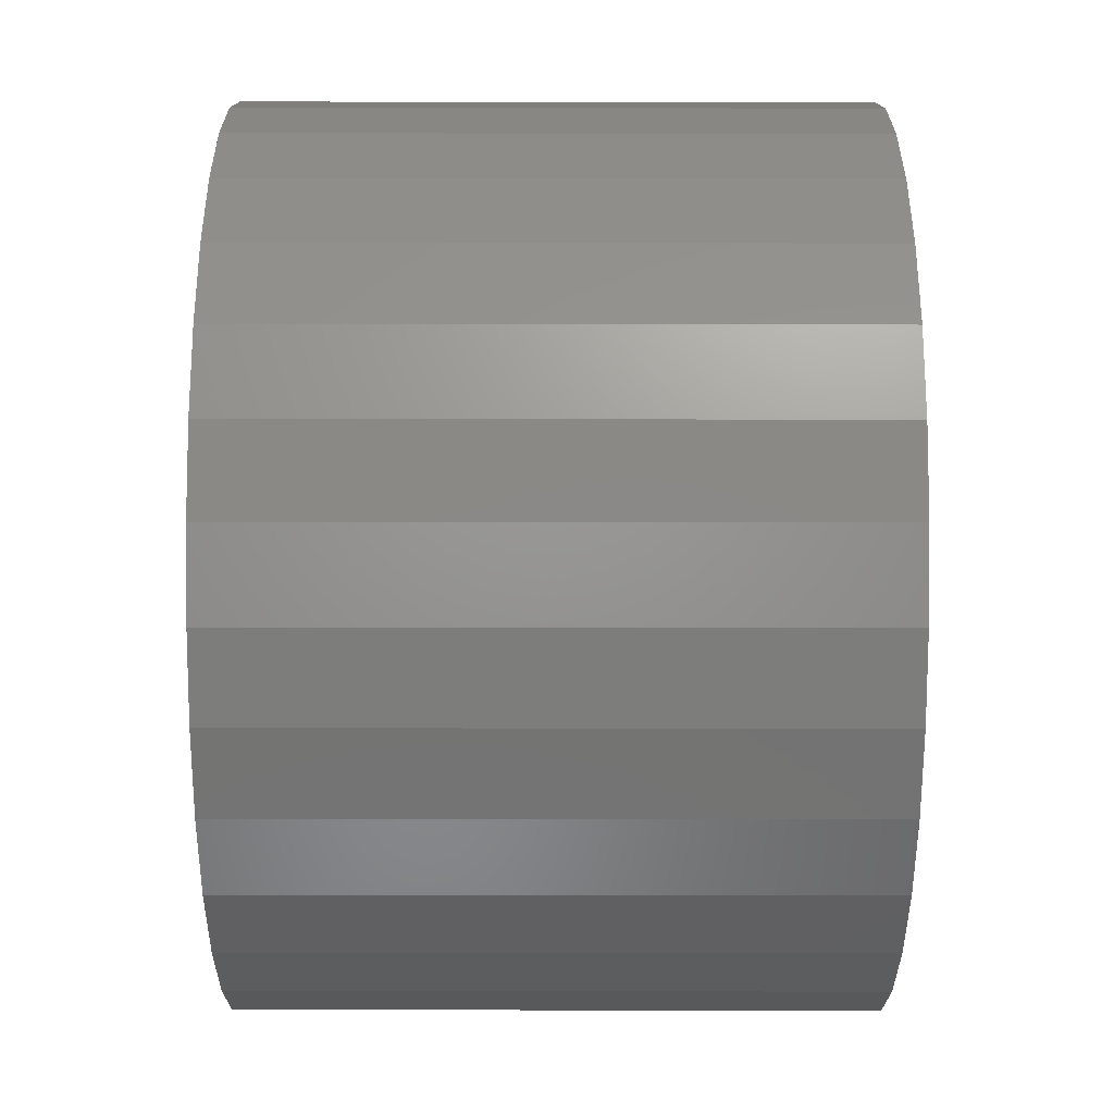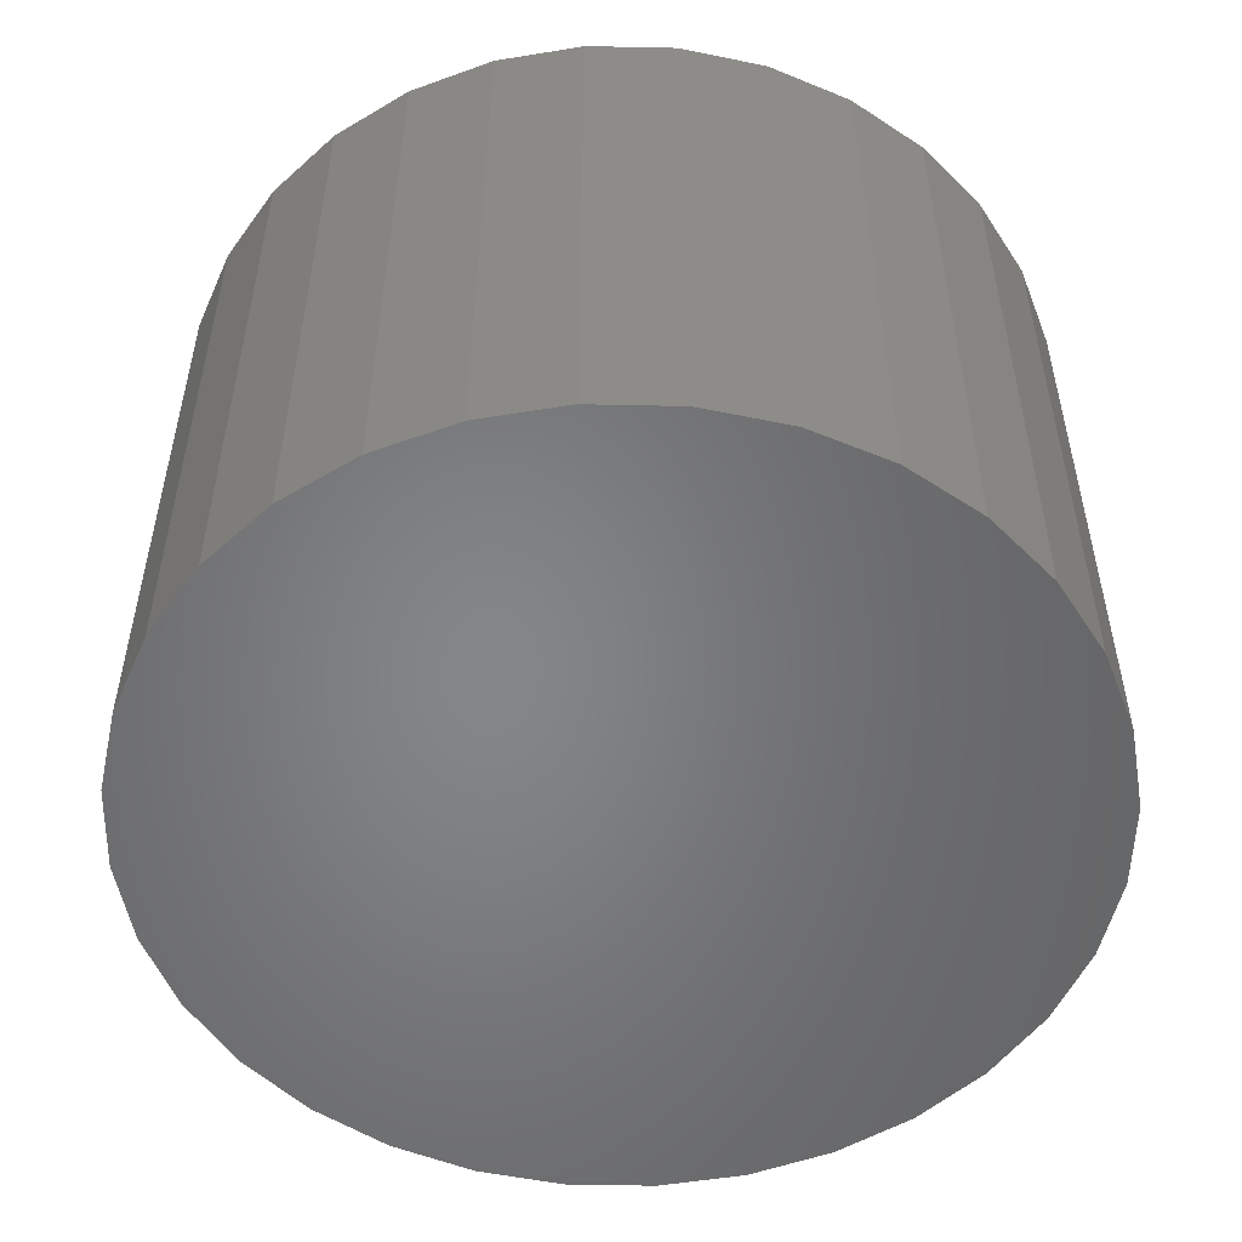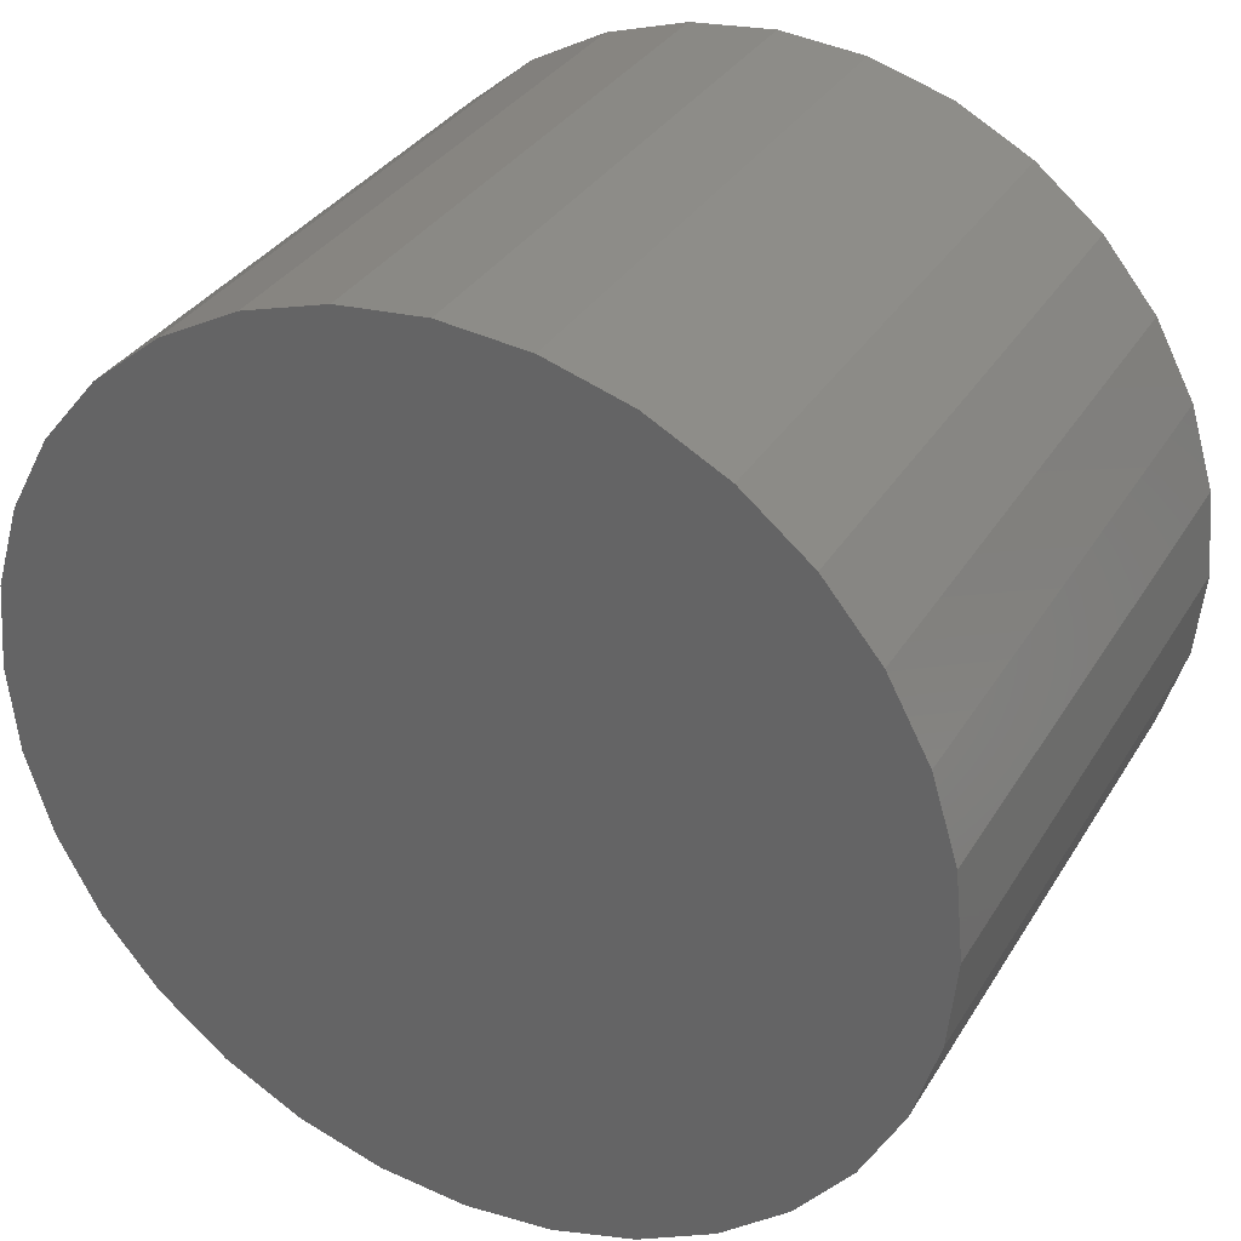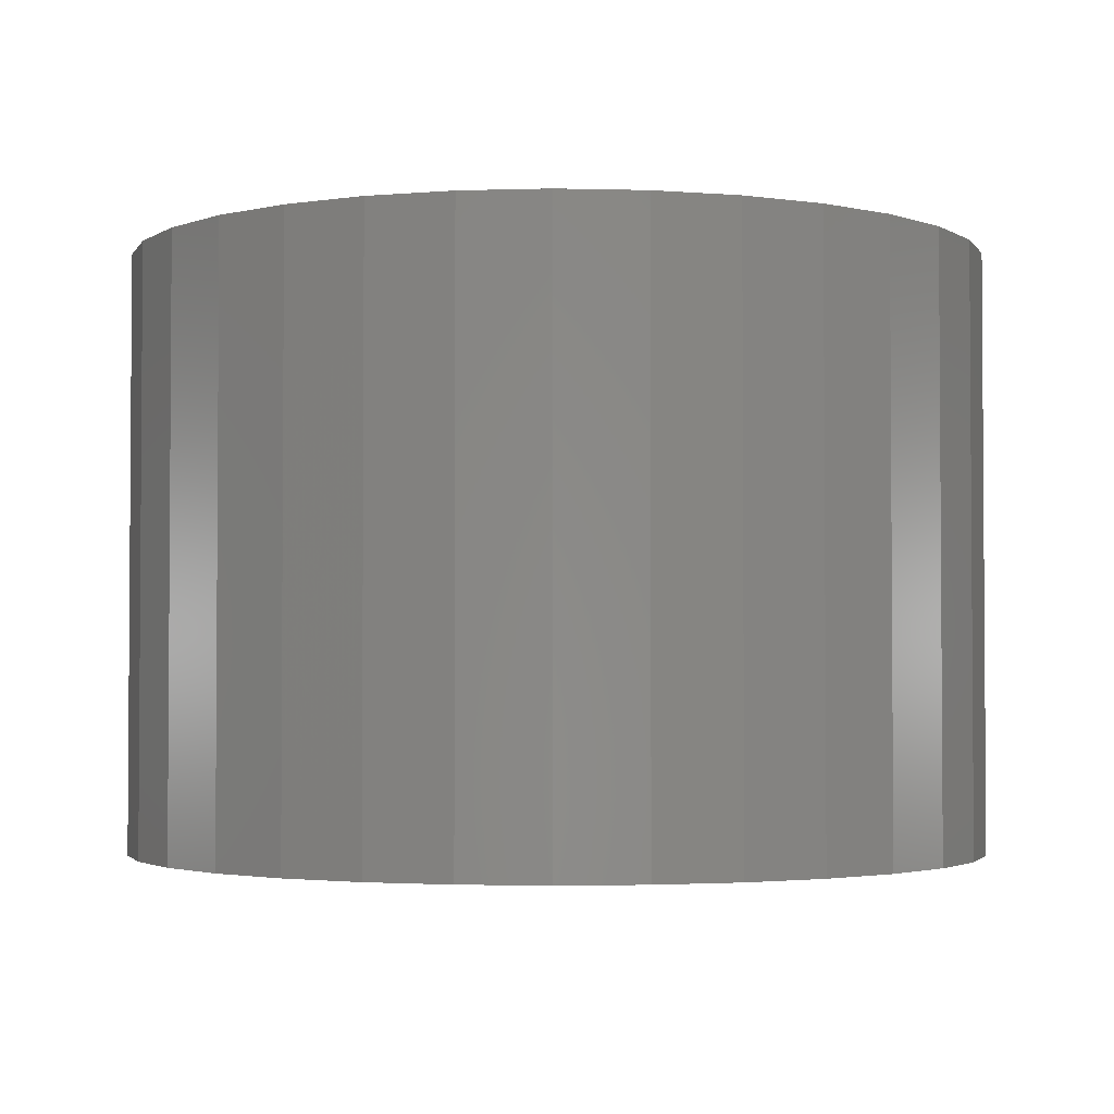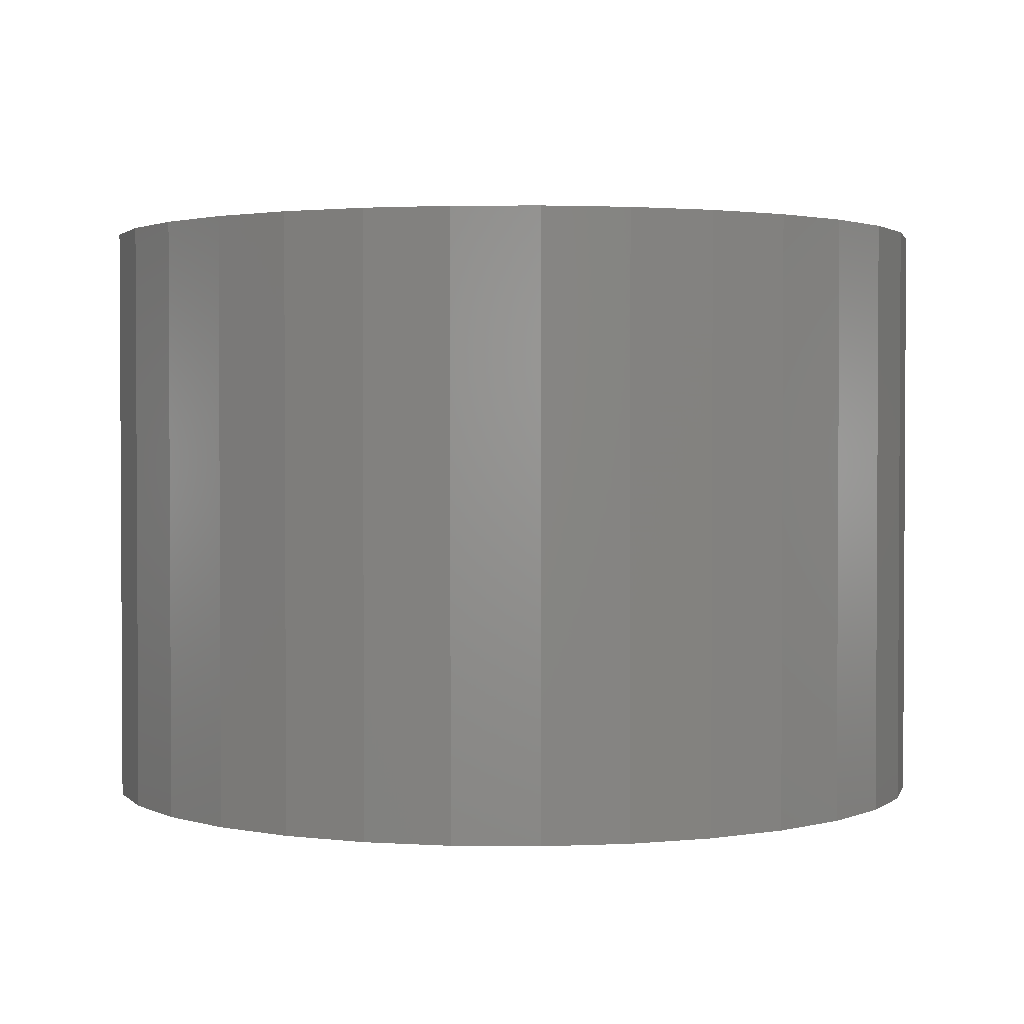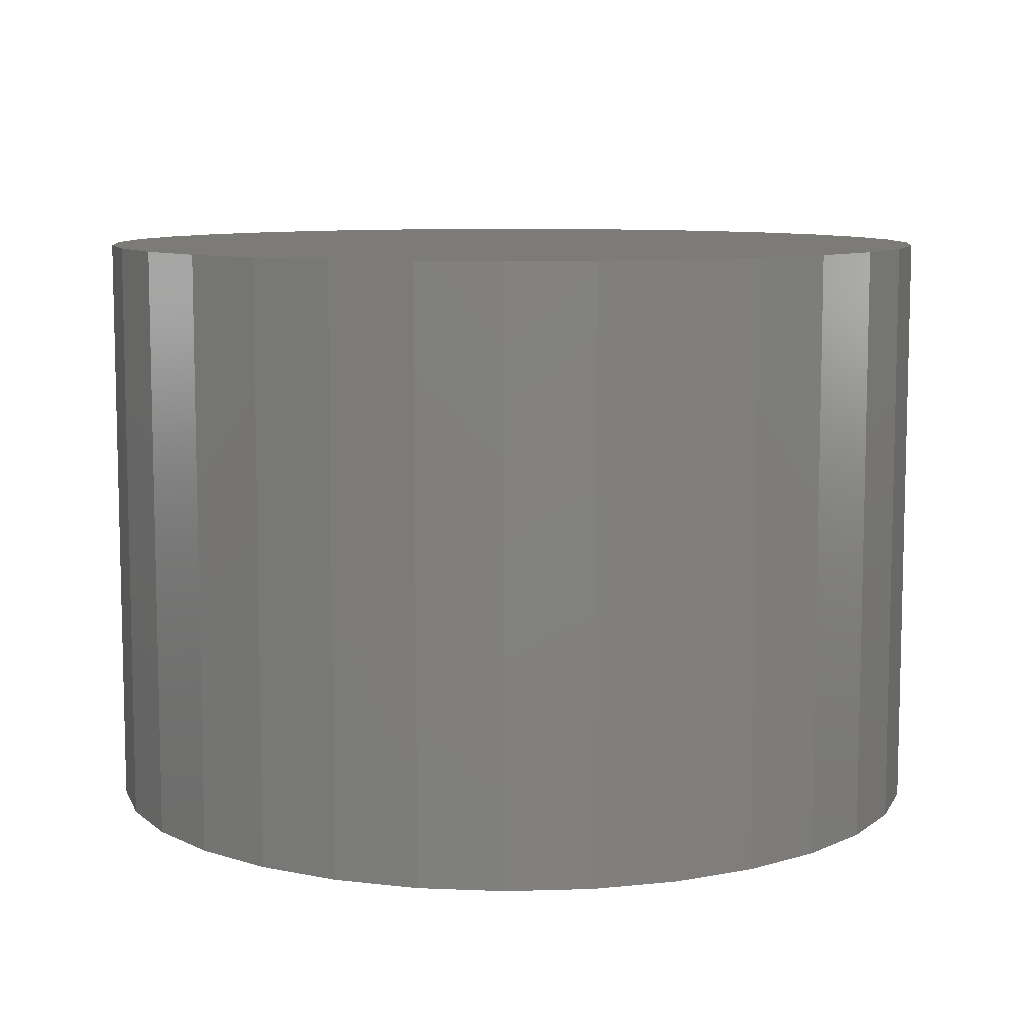
<metadata>
{"format":"stl","ext":"stl","renderer":"f3d","projection":"perspective","resolution":1024,"background":"white","views":[{"elev":-26.2,"azim":89.9,"up":"+Y"},{"elev":-52.7,"azim":105.6,"up":"+Z"},{"elev":33.2,"azim":-153.2,"up":"+Y"},{"elev":-2.5,"azim":-134.5,"up":"+Z"},{"elev":1.9,"azim":18.9,"up":"+Z"},{"elev":8.8,"azim":-100.4,"up":"+Z"}]}
</metadata>
<code>
# stl→obj: 64 verts, 124 faces
v 0.008306 0.2982 0
v 0.06667 0.2924 0
v -0.05006 0.2924 0
v 0.008306 -0.3002 0
v -0.05006 -0.2944 0
v 0.06667 -0.2944 0
v -0.1062 -0.2774 0
v 0.1228 -0.2774 0
v -0.1579 -0.2497 0
v 0.1745 -0.2497 0
v -0.2032 -0.2125 0
v 0.2199 -0.2125 0
v -0.2405 -0.1672 0
v 0.2571 -0.1672 0
v -0.2681 -0.1155 0
v 0.2847 -0.1155 0
v -0.2851 -0.05935 0
v 0.3017 -0.05935 0
v -0.2909 -0.0009868 0
v 0.3075 -0.0009868 0
v -0.2851 0.05738 0
v 0.3017 0.05738 0
v -0.2681 0.1135 0
v 0.2847 0.1135 0
v -0.2405 0.1652 0
v 0.2571 0.1652 0
v -0.2032 0.2106 0
v 0.2199 0.2106 0
v -0.1579 0.2478 0
v 0.1745 0.2478 0
v -0.1062 0.2754 0
v 0.1228 0.2754 0
v -0.05006 0.2924 0.4141
v 0.06667 0.2924 0.4141
v 0.008306 0.2982 0.4141
v 0.1228 0.2754 0.4141
v -0.1062 0.2754 0.4141
v 0.1745 0.2478 0.4141
v -0.1579 0.2478 0.4141
v 0.2199 0.2106 0.4141
v -0.2032 0.2106 0.4141
v 0.2571 0.1652 0.4141
v -0.2405 0.1652 0.4141
v 0.2847 0.1135 0.4141
v -0.2681 0.1135 0.4141
v 0.3017 0.05738 0.4141
v -0.2851 0.05738 0.4141
v 0.3075 -0.0009868 0.4141
v -0.2909 -0.0009868 0.4141
v 0.3017 -0.05935 0.4141
v -0.2851 -0.05935 0.4141
v 0.2847 -0.1155 0.4141
v -0.2681 -0.1155 0.4141
v 0.2571 -0.1672 0.4141
v -0.2405 -0.1672 0.4141
v 0.2199 -0.2125 0.4141
v -0.2032 -0.2125 0.4141
v 0.1745 -0.2497 0.4141
v -0.1579 -0.2497 0.4141
v 0.1228 -0.2774 0.4141
v -0.1062 -0.2774 0.4141
v 0.06667 -0.2944 0.4141
v -0.05006 -0.2944 0.4141
v 0.008306 -0.3002 0.4141
f 1 2 3
f 4 5 6
f 6 5 7
f 6 7 8
f 8 7 9
f 8 9 10
f 10 9 11
f 10 11 12
f 12 11 13
f 12 13 14
f 14 13 15
f 14 15 16
f 16 15 17
f 16 17 18
f 18 17 19
f 18 19 20
f 20 19 21
f 20 21 22
f 22 21 23
f 22 23 24
f 24 23 25
f 24 25 26
f 26 25 27
f 26 27 28
f 28 27 29
f 28 29 30
f 30 29 31
f 30 31 32
f 32 31 3
f 32 3 2
f 33 34 35
f 34 33 36
f 36 33 37
f 36 37 38
f 38 37 39
f 38 39 40
f 40 39 41
f 40 41 42
f 42 41 43
f 42 43 44
f 44 43 45
f 44 45 46
f 46 45 47
f 46 47 48
f 48 47 49
f 48 49 50
f 50 49 51
f 50 51 52
f 52 51 53
f 52 53 54
f 54 53 55
f 54 55 56
f 56 55 57
f 56 57 58
f 58 57 59
f 58 59 60
f 60 59 61
f 60 61 62
f 62 61 63
f 62 63 64
f 20 48 18
f 18 48 50
f 18 50 16
f 16 50 52
f 16 52 14
f 14 52 54
f 14 54 12
f 12 54 56
f 12 56 10
f 10 56 58
f 10 58 8
f 8 58 60
f 8 60 6
f 6 60 62
f 6 62 4
f 4 62 64
f 4 64 5
f 5 64 63
f 5 63 7
f 7 63 61
f 7 61 9
f 9 61 59
f 9 59 11
f 11 59 57
f 11 57 13
f 13 57 55
f 13 55 15
f 15 55 53
f 15 53 17
f 17 53 51
f 17 51 19
f 19 51 49
f 19 49 21
f 21 49 47
f 21 47 23
f 23 47 45
f 23 45 25
f 25 45 43
f 25 43 27
f 27 43 41
f 27 41 29
f 29 41 39
f 29 39 31
f 31 39 37
f 31 37 3
f 3 37 33
f 3 33 1
f 1 33 35
f 1 35 2
f 2 35 34
f 2 34 32
f 32 34 36
f 32 36 30
f 30 36 38
f 30 38 28
f 28 38 40
f 28 40 26
f 26 40 42
f 26 42 24
f 24 42 44
f 24 44 22
f 22 44 46
f 22 46 20
f 20 46 48

</code>
